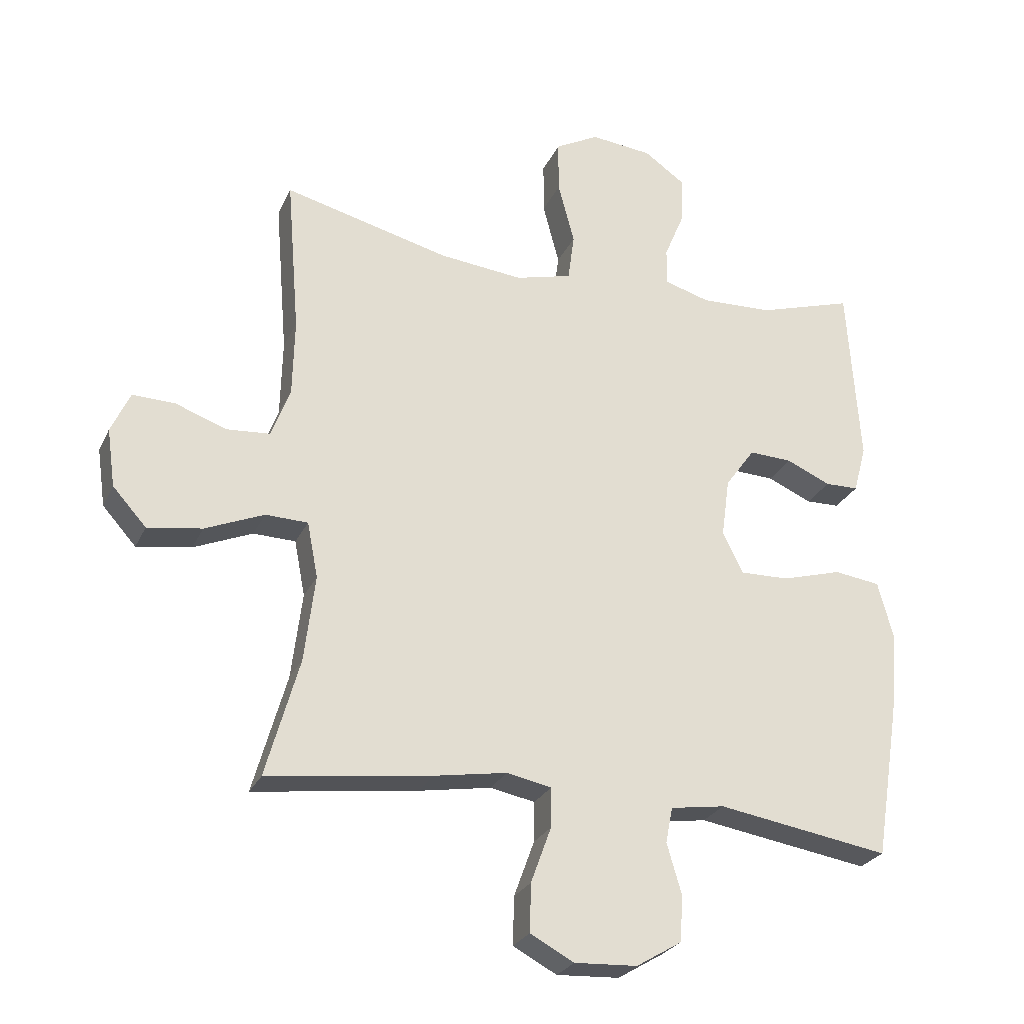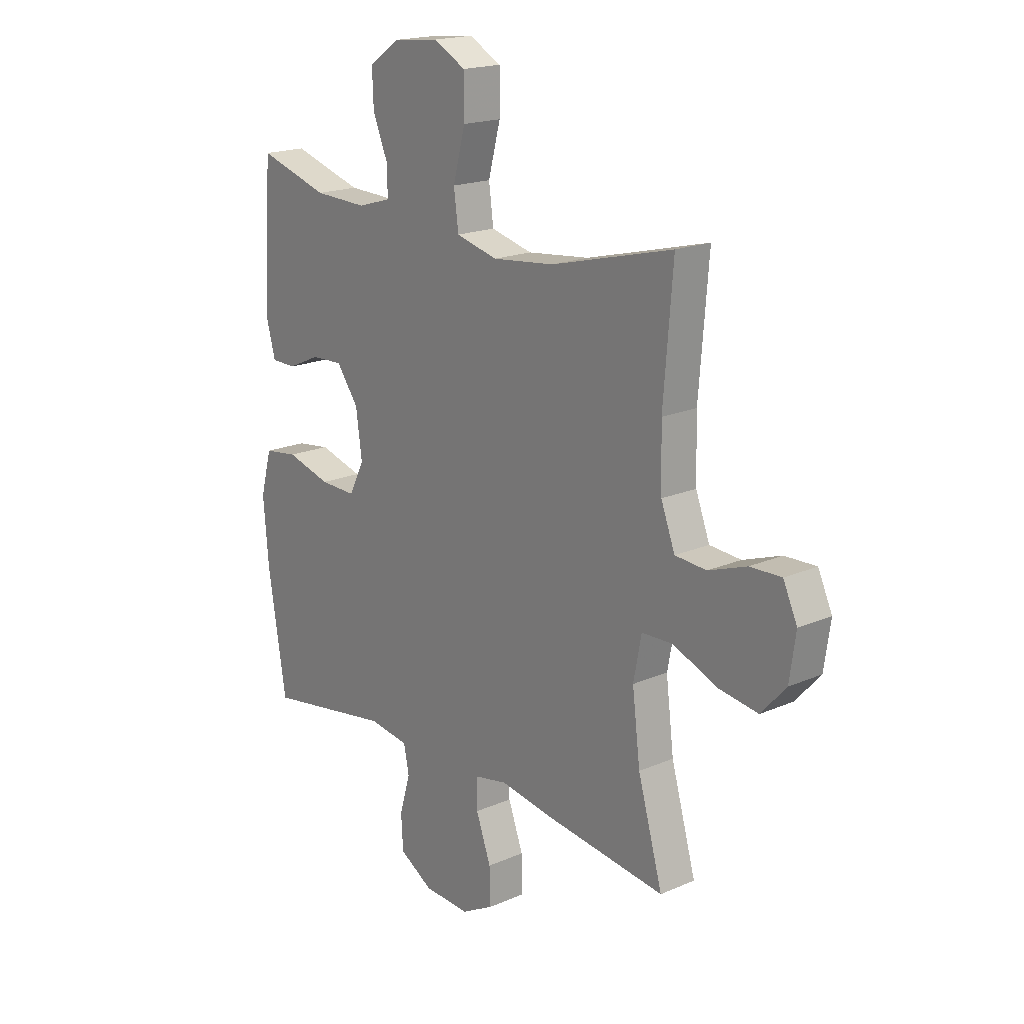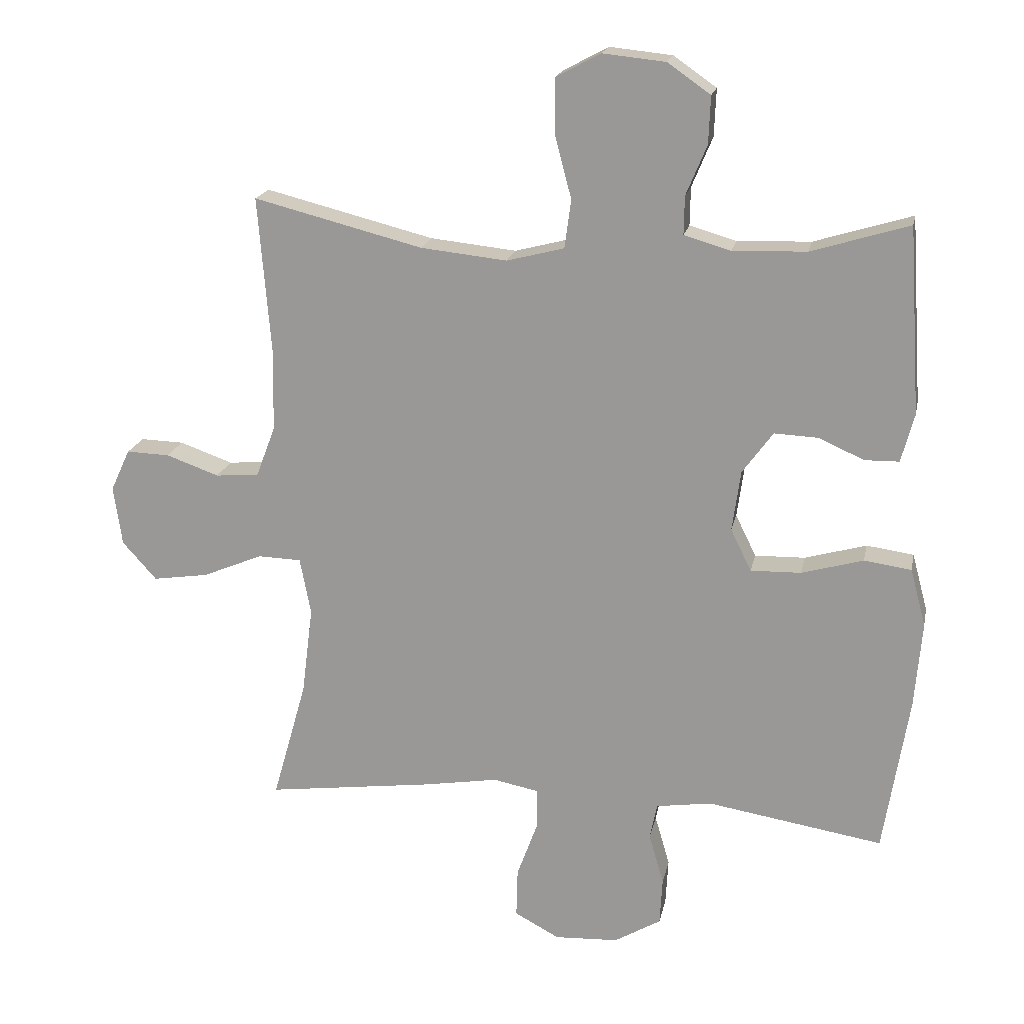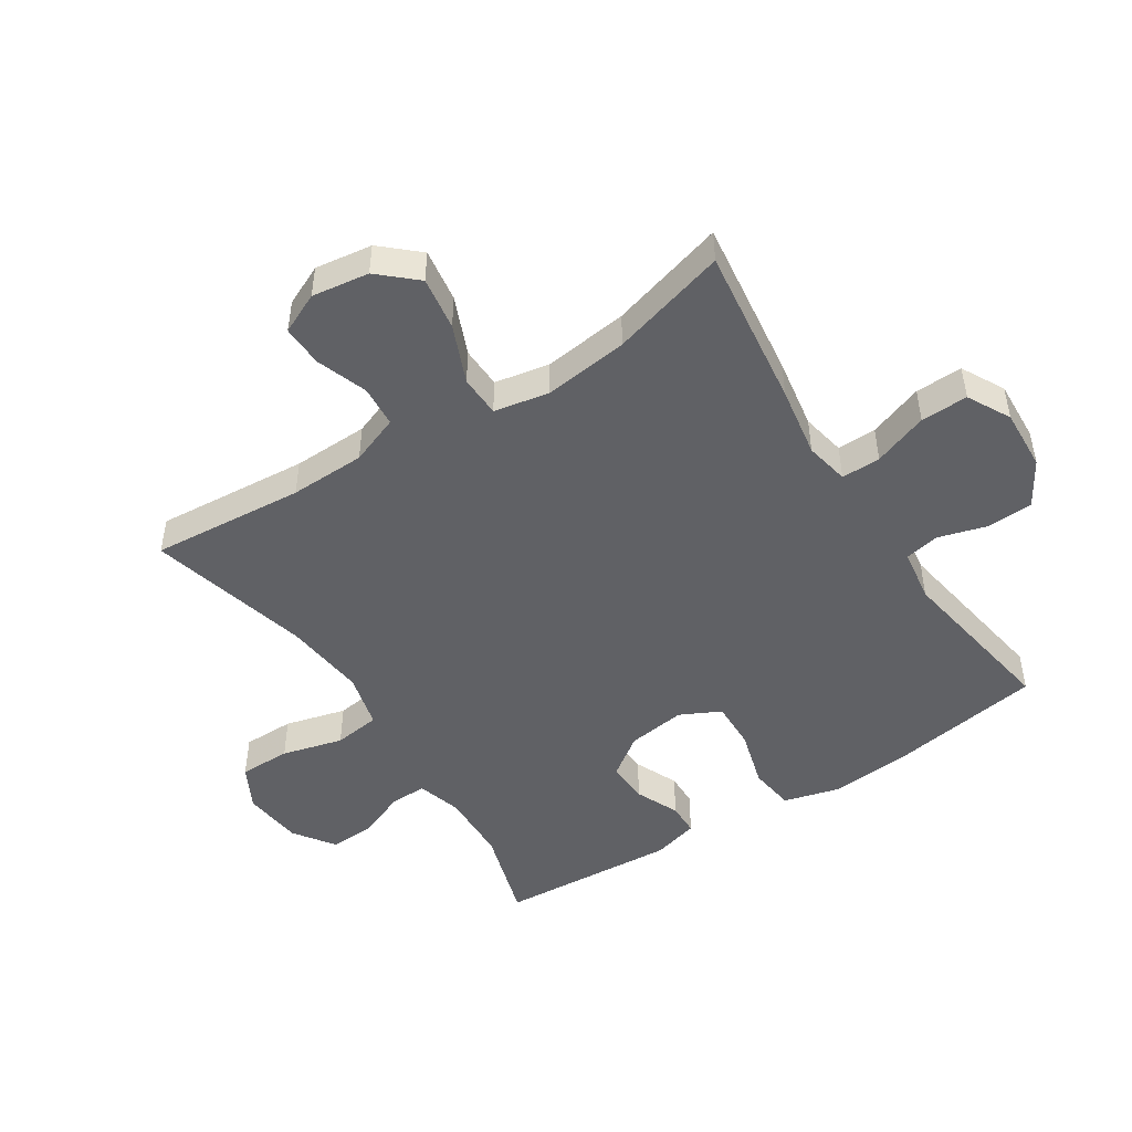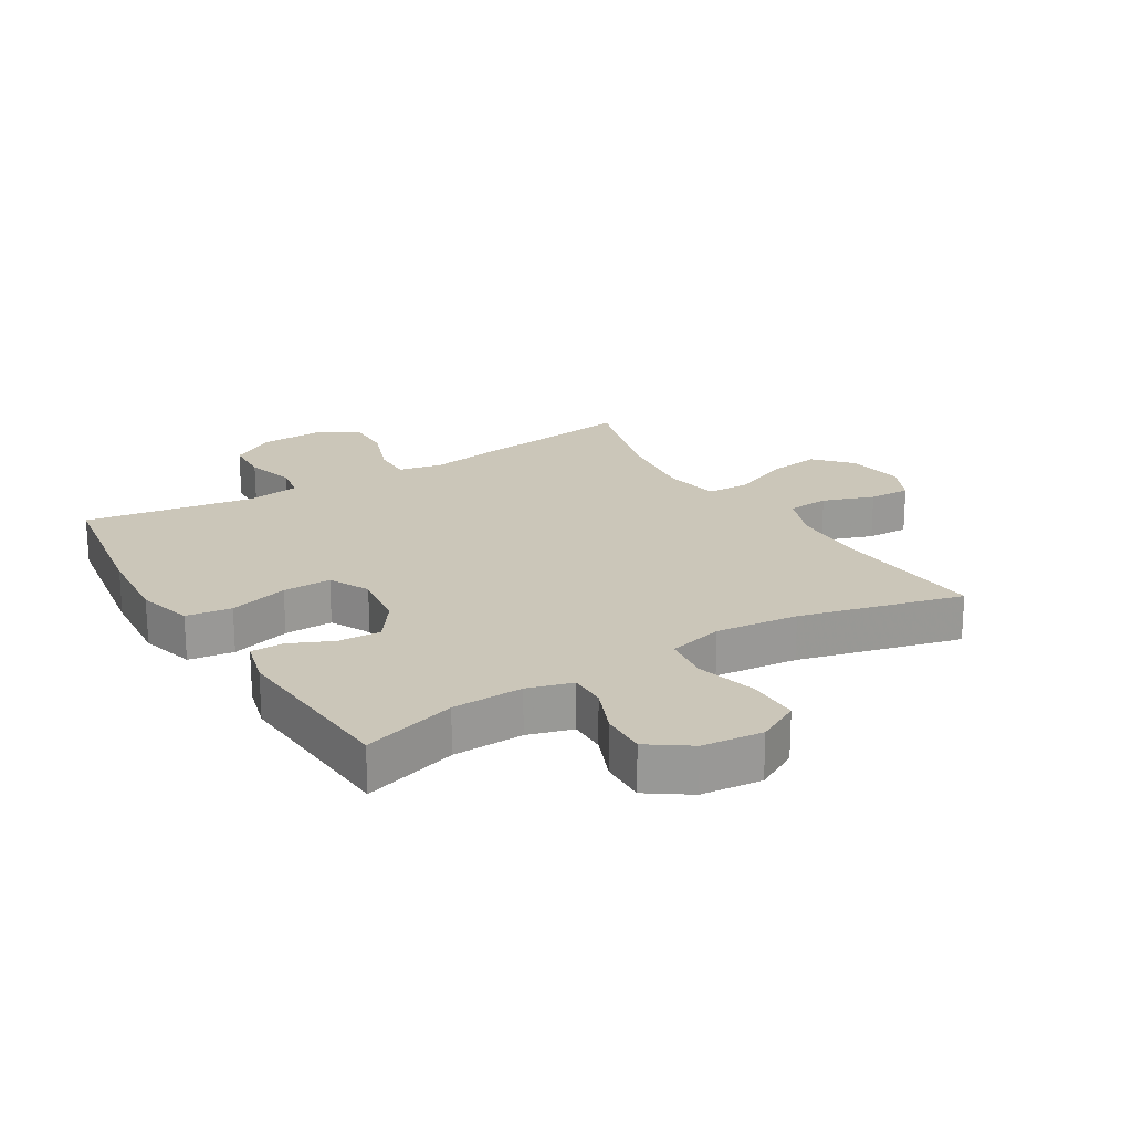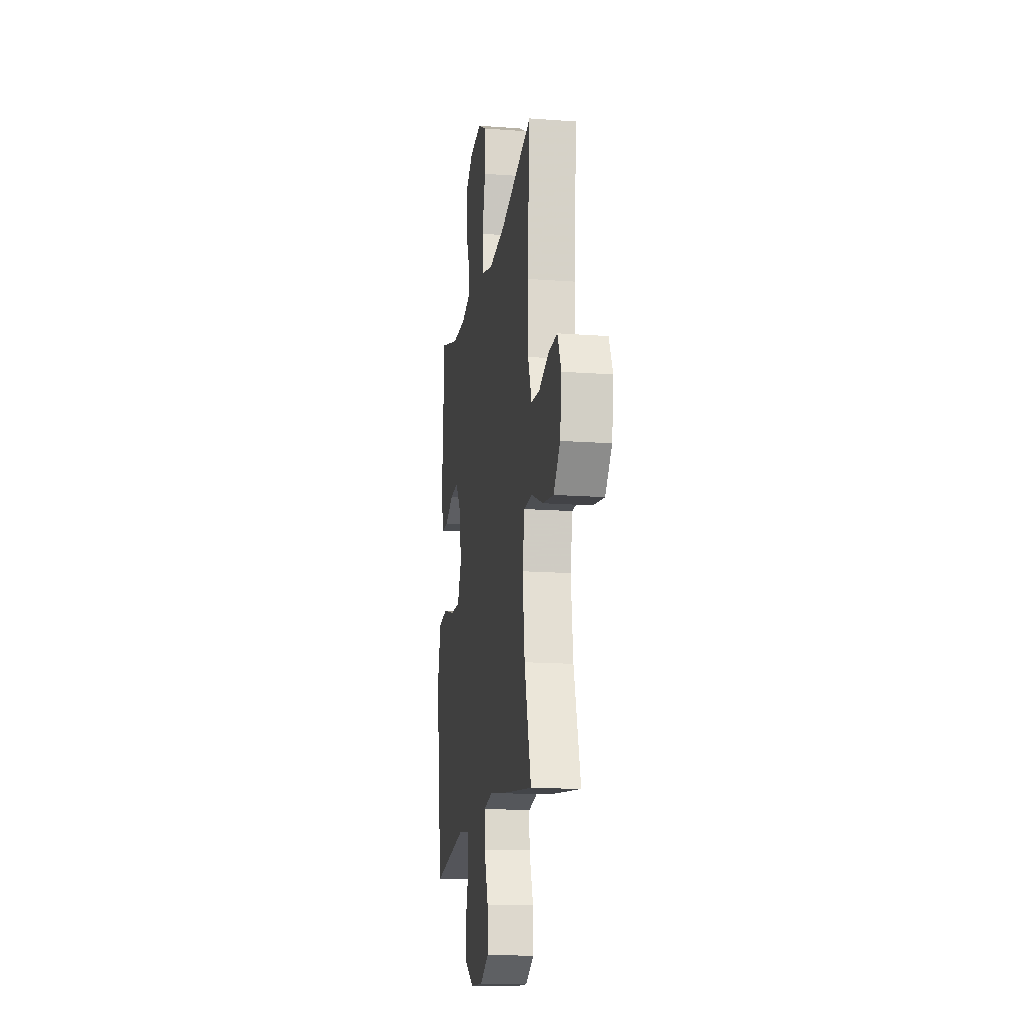
<metadata>
{"format":"obj","ext":"obj","renderer":"f3d","projection":"perspective","resolution":1024,"background":"white","views":[{"elev":-26.2,"azim":159.4,"up":"+Z"},{"elev":18.5,"azim":50.1,"up":"+Z"},{"elev":18.8,"azim":-168.6,"up":"+Z"},{"elev":-48.2,"azim":122.9,"up":"+Y"},{"elev":21.0,"azim":-31.4,"up":"+Y"},{"elev":-15.9,"azim":81.2,"up":"+Z"}]}
</metadata>
<code>
v -0.5 0.07 -0.5
v -0.539 0.07 -0.256
v -0.55 0.07 -0.123
v -0.526 0.07 -0.034
v -0.453 0.07 -0.024
v -0.358 0.07 -0.051
v -0.28 0.07 -0.053
v -0.248 0.07 0.012
v -0.261 0.07 0.106
v -0.308 0.07 0.171
v -0.376 0.07 0.168
v -0.446 0.07 0.137
v -0.499 0.07 0.138
v -0.519 0.07 0.213
v -0.5 0.07 0.5
v -0.349 0.07 0.454
v -0.235 0.07 0.45
v -0.163 0.07 0.471
v -0.164 0.07 0.53
v -0.196 0.07 0.607
v -0.199 0.07 0.68
v -0.133 0.07 0.726
v -0.036 0.07 0.736
v 0.033 0.07 0.699
v 0.033 0.07 0.616
v 0.007 0.07 0.518
v 0.017 0.07 0.443
v 0.106 0.07 0.42
v 0.239 0.07 0.434
v 0.5 0.07 0.5
v 0.48 0.07 0.253
v 0.483 0.07 0.131
v 0.513 0.07 0.052
v 0.58 0.07 0.047
v 0.662 0.07 0.076
v 0.729 0.07 0.078
v 0.759 0.07 0.013
v 0.746 0.07 -0.079
v 0.693 0.07 -0.138
v 0.607 0.07 -0.125
v 0.514 0.07 -0.086
v 0.447 0.07 -0.088
v 0.43 0.07 -0.176
v 0.447 0.07 -0.313
v 0.5 0.07 -0.5
v 0.24 0.07 -0.466
v 0.126 0.07 -0.447
v 0.055 0.07 -0.461
v 0.056 0.07 -0.524
v 0.088 0.07 -0.612
v 0.09 0.07 -0.688
v 0.021 0.07 -0.725
v -0.078 0.07 -0.72
v -0.15 0.07 -0.677
v -0.154 0.07 -0.604
v -0.131 0.07 -0.525
v -0.142 0.07 -0.469
v -0.228 0.07 -0.456
v -0.5 0 -0.5
v -0.539 0 -0.256
v -0.55 0 -0.123
v -0.526 0 -0.034
v -0.453 0 -0.024
v -0.358 0 -0.051
v -0.28 0 -0.053
v -0.248 0 0.012
v -0.261 0 0.106
v -0.308 0 0.171
v -0.376 0 0.168
v -0.446 0 0.137
v -0.499 0 0.138
v -0.519 0 0.213
v -0.5 0 0.5
v -0.349 0 0.454
v -0.235 0 0.45
v -0.163 0 0.471
v -0.164 0 0.53
v -0.196 0 0.607
v -0.199 0 0.68
v -0.133 0 0.726
v -0.036 0 0.736
v 0.033 0 0.699
v 0.033 0 0.616
v 0.007 0 0.518
v 0.017 0 0.443
v 0.106 0 0.42
v 0.239 0 0.434
v 0.5 0 0.5
v 0.48 0 0.253
v 0.483 0 0.131
v 0.513 0 0.052
v 0.58 0 0.047
v 0.662 0 0.076
v 0.729 0 0.078
v 0.759 0 0.013
v 0.746 0 -0.079
v 0.693 0 -0.138
v 0.607 0 -0.125
v 0.514 0 -0.086
v 0.447 0 -0.088
v 0.43 0 -0.176
v 0.447 0 -0.313
v 0.5 0 -0.5
v 0.24 0 -0.466
v 0.126 0 -0.447
v 0.055 0 -0.461
v 0.056 0 -0.524
v 0.088 0 -0.612
v 0.09 0 -0.688
v 0.021 0 -0.725
v -0.078 0 -0.72
v -0.15 0 -0.677
v -0.154 0 -0.604
v -0.131 0 -0.525
v -0.142 0 -0.469
v -0.228 0 -0.456
f 53 54 55 56
f 53 56 57
f 52 53 57
f 49 50 51 52
f 48 49 52 57
f 47 48 57 58
f 44 45 46 47
f 43 44 47 58
f 38 39 40 41
f 38 41 42
f 37 38 42
f 34 35 36 37
f 33 34 37 42
f 32 33 42
f 31 32 42 43
f 29 30 31 43
f 23 24 25 26
f 23 26 27
f 22 23 27
f 19 20 21 22
f 18 19 22 27
f 17 18 27 28
f 13 14 15 16
f 11 12 13 16
f 10 11 16 17
f 9 10 17 28
f 3 4 5 6
f 3 6 7
f 2 3 7
f 1 2 7
f 58 1 7 8
f 29 43 58 8
f 8 9 28 29
f 114 113 112 111
f 115 114 111
f 115 111 110
f 110 109 108 107
f 115 110 107 106
f 116 115 106 105
f 105 104 103 102
f 116 105 102 101
f 99 98 97 96
f 100 99 96
f 100 96 95
f 95 94 93 92
f 100 95 92 91
f 100 91 90
f 101 100 90 89
f 101 89 88 87
f 84 83 82 81
f 85 84 81
f 85 81 80
f 80 79 78 77
f 85 80 77 76
f 86 85 76 75
f 74 73 72 71
f 74 71 70 69
f 75 74 69 68
f 86 75 68 67
f 64 63 62 61
f 65 64 61
f 65 61 60
f 65 60 59
f 66 65 59 116
f 66 116 101 87
f 87 86 67 66
f 1 59 60 2
f 2 60 61 3
f 3 61 62 4
f 4 62 63 5
f 5 63 64 6
f 6 64 65 7
f 7 65 66 8
f 8 66 67 9
f 9 67 68 10
f 10 68 69 11
f 11 69 70 12
f 12 70 71 13
f 13 71 72 14
f 14 72 73 15
f 15 73 74 16
f 16 74 75 17
f 17 75 76 18
f 18 76 77 19
f 19 77 78 20
f 20 78 79 21
f 21 79 80 22
f 22 80 81 23
f 23 81 82 24
f 24 82 83 25
f 25 83 84 26
f 26 84 85 27
f 27 85 86 28
f 28 86 87 29
f 29 87 88 30
f 30 88 89 31
f 31 89 90 32
f 32 90 91 33
f 33 91 92 34
f 34 92 93 35
f 35 93 94 36
f 36 94 95 37
f 37 95 96 38
f 38 96 97 39
f 39 97 98 40
f 40 98 99 41
f 41 99 100 42
f 42 100 101 43
f 43 101 102 44
f 44 102 103 45
f 45 103 104 46
f 46 104 105 47
f 47 105 106 48
f 48 106 107 49
f 49 107 108 50
f 50 108 109 51
f 51 109 110 52
f 52 110 111 53
f 53 111 112 54
f 54 112 113 55
f 55 113 114 56
f 56 114 115 57
f 57 115 116 58
f 58 116 59 1

</code>
